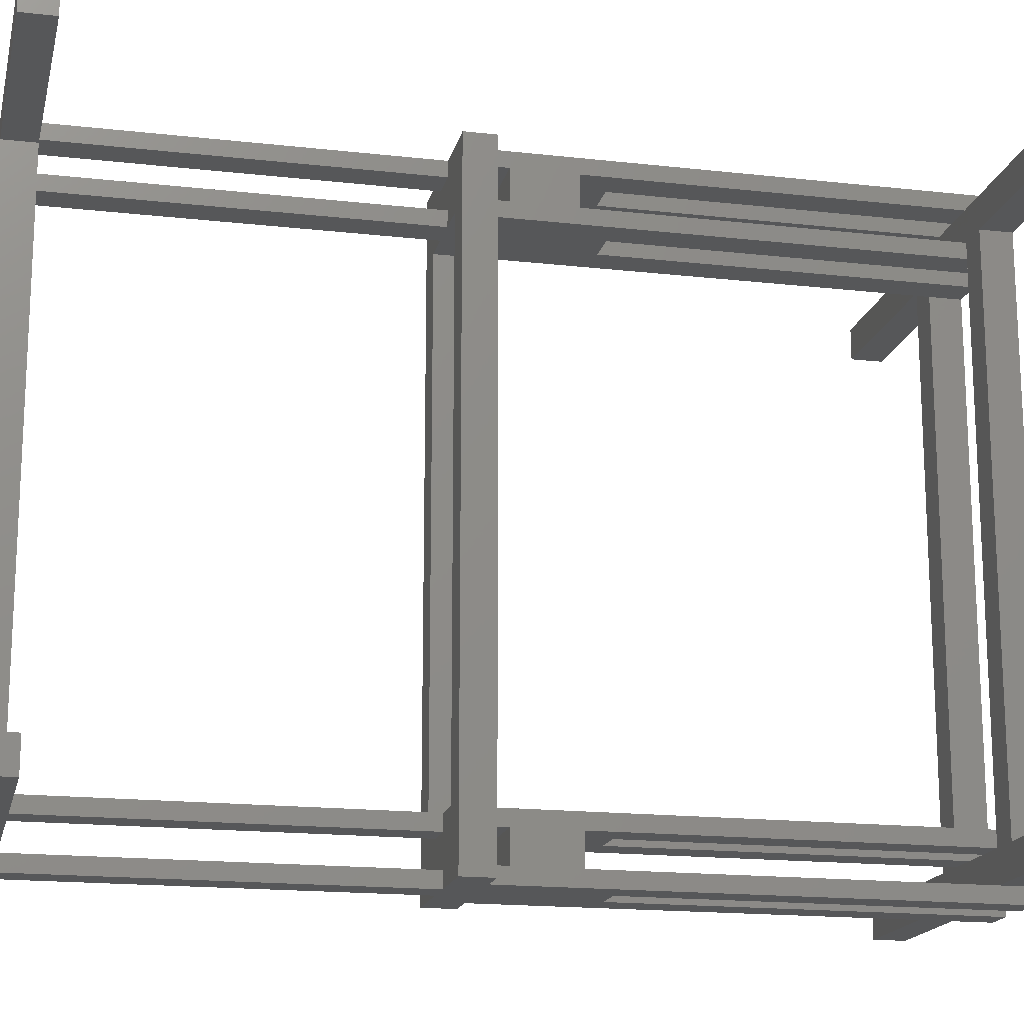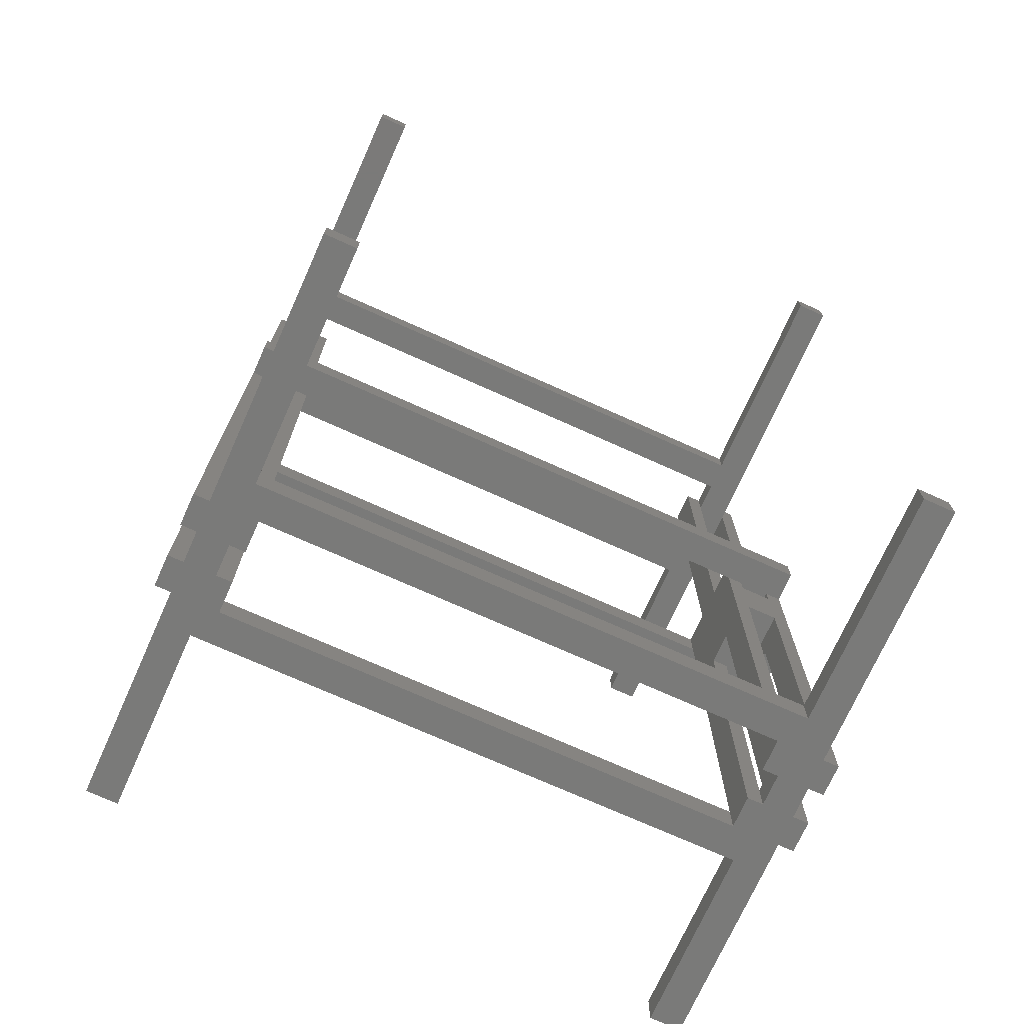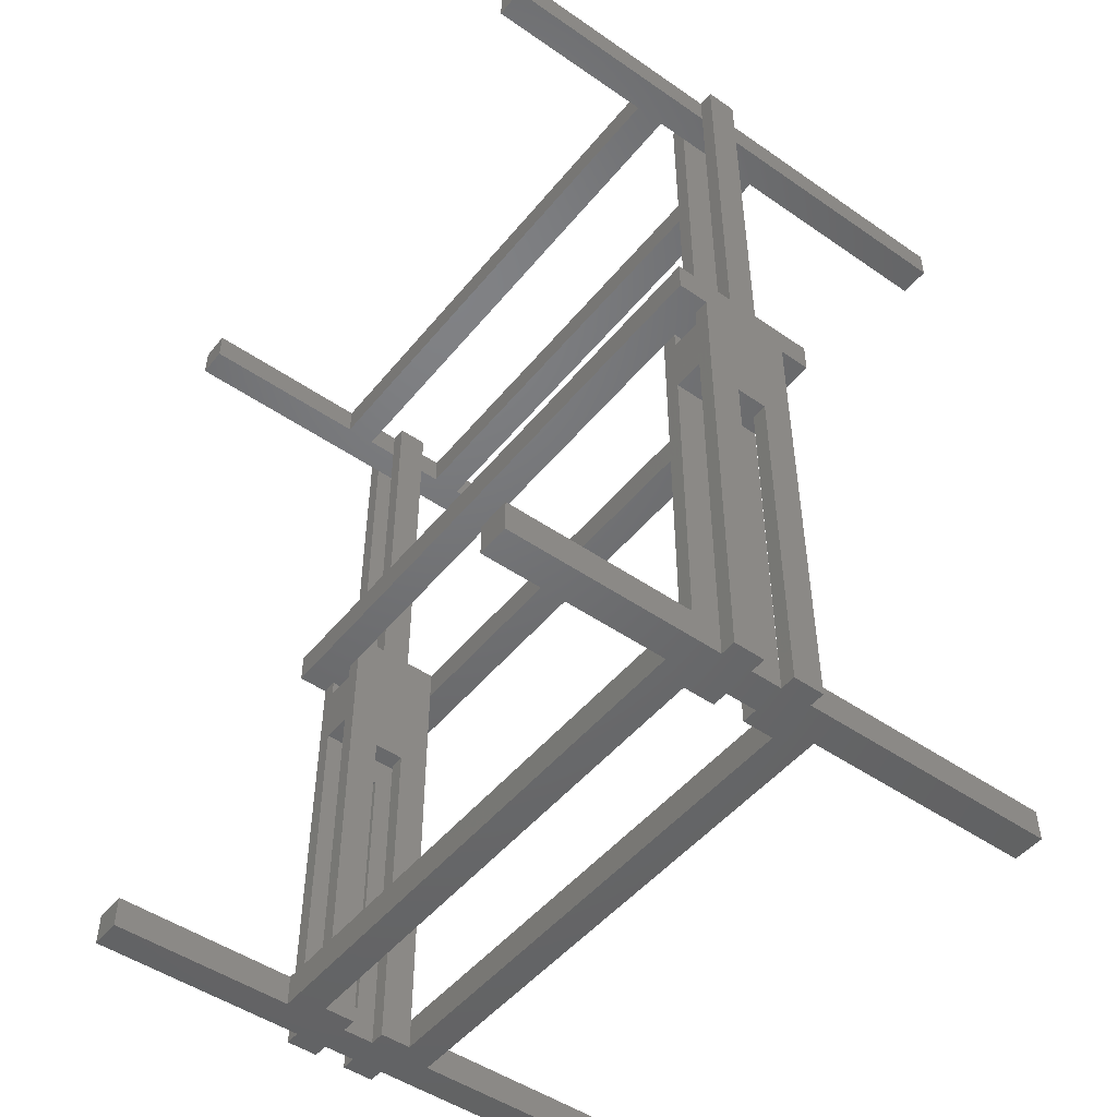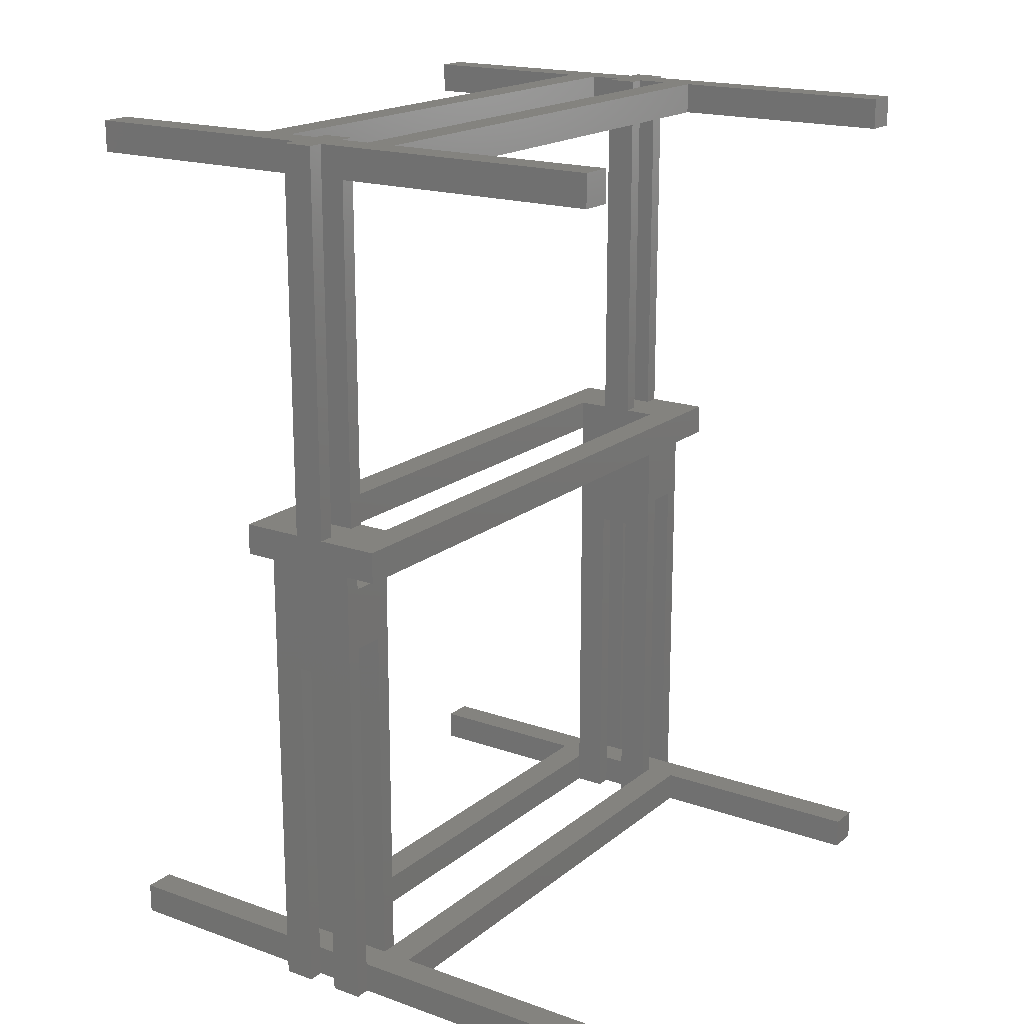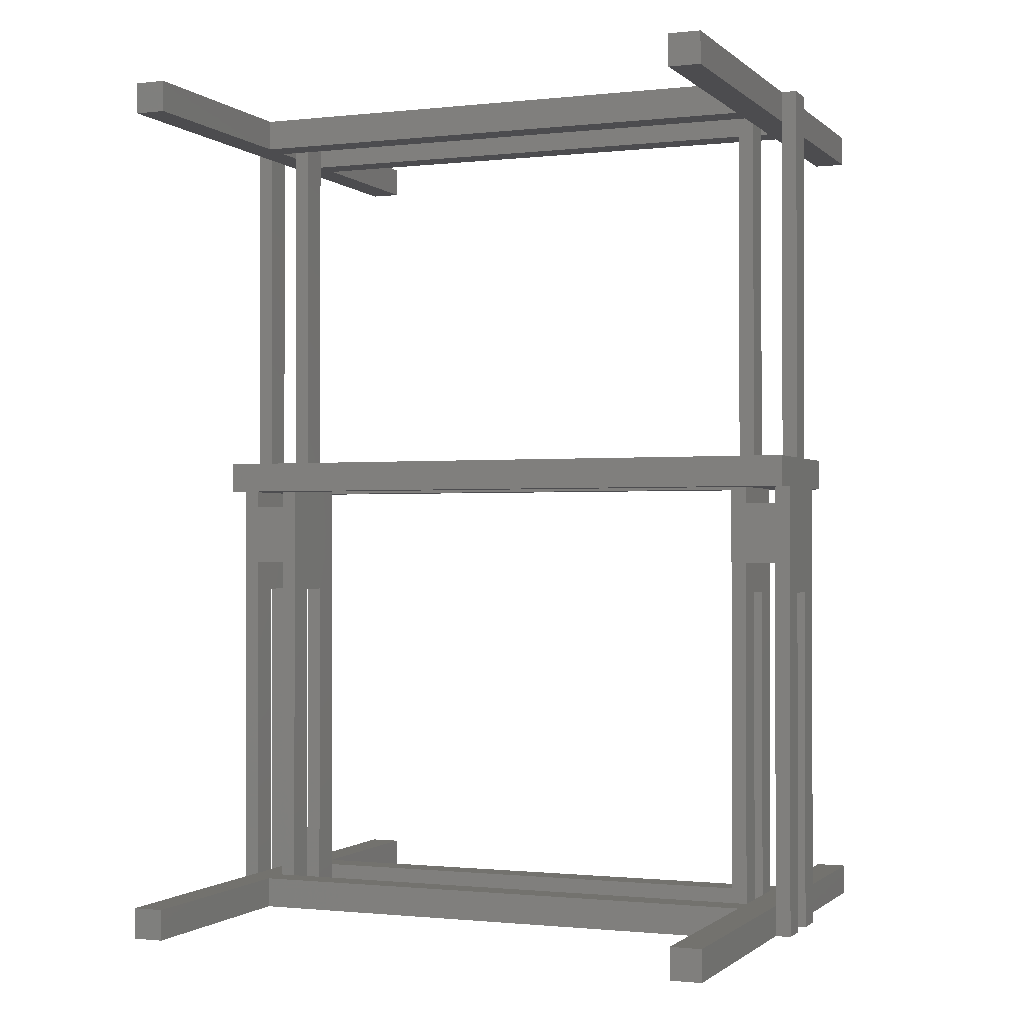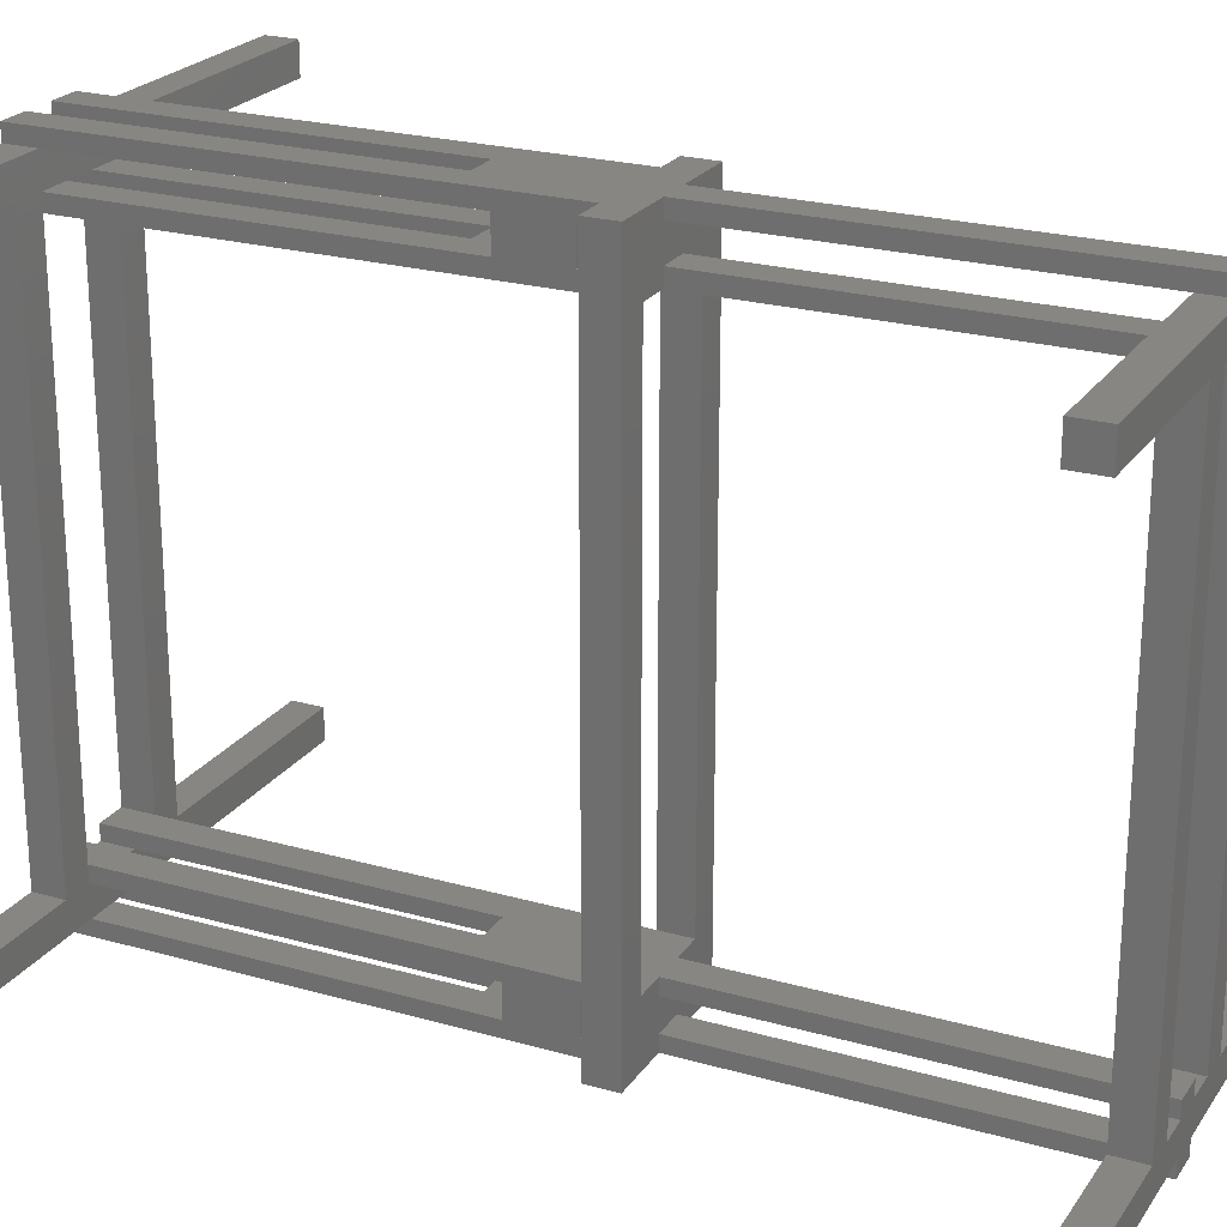
<metadata>
{"format":"stl","ext":"stl","renderer":"f3d","projection":"perspective","resolution":1024,"background":"white","views":[{"elev":-17.2,"azim":77.2,"up":"+Y"},{"elev":-73.0,"azim":65.8,"up":"+Z"},{"elev":-49.0,"azim":-37.5,"up":"+Z"},{"elev":18.3,"azim":34.2,"up":"+Z"},{"elev":-1.0,"azim":112.0,"up":"+Z"},{"elev":23.2,"azim":-64.3,"up":"+Y"}]}
</metadata>
<code>
# stl→obj: 204 verts, 464 faces
v 300 812 44
v 300 834 544
v 300 834 44
v 300 812 656
v 300 834 632
v 300 834 656
v 300 878 632
v 300 878 544
v 300 878 44
v 300 900 0
v 300 878 0
v 300 900 656
v 300 878 656
v 300 0 0
v 300 22 44
v 300 22 0
v 300 22 544
v 300 0 656
v 300 22 632
v 300 22 656
v 300 66 632
v 300 66 544
v 300 88 44
v 300 66 44
v 300 88 656
v 300 66 656
v 300 88 700
v 300 812 700
v 300 812 0
v 300 88 0
v 344 66 700
v 344 88 700
v 344 22 700
v 256 0 700
v 344 0 700
v 256 900 700
v 344 878 700
v 344 900 700
v 344 834 700
v 344 812 700
v 388 22 700
v 388 66 700
v 388 834 700
v 388 878 700
v 476 900 700
v 432 812 700
v 476 0 700
v 388 900 700
v 388 812 700
v 432 88 700
v 388 88 700
v 388 0 700
v 344 22 1200
v 344 0 1244
v 344 22 1244
v 344 0 500
v 344 22 44
v 344 22 500
v 344 0 0
v 344 22 0
v 0 22 0
v 0 22 44
v 432 22 0
v 800 22 44
v 432 22 44
v 800 22 0
v 432 22 632
v 432 22 656
v 432 22 544
v 388 22 500
v 388 22 44
v 388 22 1200
v 388 22 0
v 476 66 0
v 800 66 0
v 432 88 0
v 476 834 0
v 800 878 0
v 800 834 0
v 432 812 0
v 432 878 0
v 388 834 0
v 388 812 0
v 388 878 0
v 432 900 0
v 388 900 0
v 256 834 0
v 0 878 0
v 0 834 0
v 344 834 0
v 344 812 0
v 344 878 0
v 344 900 0
v 344 66 0
v 344 88 0
v 256 66 0
v 0 66 0
v 388 66 0
v 432 0 0
v 388 0 0
v 388 88 0
v 432 0 656
v 256 0 656
v 476 0 656
v 388 0 1244
v 388 0 500
v 388 22 1244
v 432 812 656
v 432 834 632
v 432 834 656
v 432 834 544
v 432 812 44
v 432 834 44
v 432 878 544
v 432 878 632
v 432 900 656
v 432 878 656
v 432 878 44
v 432 66 544
v 432 66 632
v 432 88 656
v 432 66 656
v 432 88 44
v 432 66 44
v 344 66 1200
v 344 88 1244
v 344 66 1244
v 344 66 44
v 344 88 500
v 344 66 500
v 476 66 44
v 800 66 44
v 0 66 44
v 256 66 44
v 388 66 500
v 388 66 44
v 388 66 1200
v 388 88 500
v 388 88 1244
v 388 66 1244
v 256 900 656
v 476 900 656
v 800 878 44
v 476 834 44
v 800 834 44
v 388 878 44
v 388 834 44
v 344 878 44
v 344 834 44
v 256 834 44
v 0 878 44
v 0 834 44
v 344 834 1200
v 344 812 1244
v 344 834 1244
v 344 812 500
v 344 834 500
v 388 834 500
v 388 834 1200
v 388 812 1244
v 388 812 500
v 388 834 1244
v 344 878 1200
v 344 900 1244
v 344 878 1244
v 344 900 500
v 344 878 500
v 388 878 500
v 388 878 1200
v 388 900 500
v 388 900 1244
v 388 878 1244
v 300 66 1244
v 256 66 1244
v 256 834 1244
v 0 22 1244
v 0 66 1244
v 300 834 1244
v 0 878 1244
v 0 834 1244
v 800 878 1244
v 476 834 1244
v 800 834 1244
v 432 834 1244
v 476 66 1244
v 800 22 1244
v 800 66 1244
v 432 66 1244
v 0 22 1200
v 800 22 1200
v 432 66 1200
v 800 66 1200
v 476 66 1200
v 256 66 1200
v 0 66 1200
v 300 66 1200
v 476 834 1200
v 300 834 1200
v 800 878 1200
v 800 834 1200
v 432 834 1200
v 256 834 1200
v 0 878 1200
v 0 834 1200
f 1 2 3
f 4 2 1
f 2 4 5
f 5 4 6
f 2 7 8
f 7 2 5
f 9 10 11
f 8 10 9
f 10 8 12
f 7 12 8
f 12 7 13
f 14 15 16
f 15 14 17
f 18 17 14
f 17 18 19
f 19 18 20
f 17 21 22
f 21 17 19
f 22 23 24
f 23 22 25
f 21 25 22
f 25 21 26
f 27 4 28
f 4 27 25
f 23 29 1
f 29 23 30
f 27 31 32
f 31 27 33
f 34 33 27
f 33 34 35
f 34 27 36
f 36 37 38
f 37 28 39
f 39 28 40
f 28 36 27
f 37 36 28
f 31 41 42
f 41 31 33
f 37 43 44
f 43 37 39
f 45 46 47
f 44 45 48
f 45 44 46
f 43 46 44
f 46 43 49
f 50 47 46
f 42 50 51
f 41 50 42
f 50 41 47
f 47 41 52
f 35 53 33
f 54 53 35
f 53 54 55
f 56 57 58
f 59 57 56
f 57 59 60
f 61 15 62
f 15 61 16
f 63 64 65
f 64 63 66
f 67 20 68
f 20 67 19
f 69 70 17
f 65 70 69
f 70 65 71
f 58 17 70
f 15 58 57
f 58 15 17
f 41 53 72
f 53 41 33
f 60 71 57
f 71 60 73
f 66 74 75
f 76 74 63
f 63 74 66
f 77 78 79
f 74 76 77
f 80 77 76
f 77 81 78
f 80 81 77
f 82 81 80
f 82 80 83
f 84 81 82
f 81 84 85
f 85 84 86
f 29 87 11
f 88 87 89
f 87 88 11
f 29 90 91
f 90 11 92
f 90 29 11
f 92 11 93
f 93 11 10
f 16 60 59
f 60 16 94
f 16 59 14
f 30 94 16
f 94 30 95
f 96 30 16
f 30 96 29
f 87 29 96
f 61 96 16
f 96 61 97
f 90 84 82
f 84 90 92
f 60 98 73
f 98 60 94
f 73 63 99
f 73 99 100
f 98 63 73
f 63 98 76
f 76 98 101
f 18 56 102
f 14 56 18
f 56 14 59
f 18 35 34
f 35 18 52
f 18 34 103
f 102 52 18
f 52 102 47
f 47 102 104
f 35 105 54
f 105 35 52
f 106 102 56
f 99 106 100
f 106 99 102
f 105 72 107
f 52 72 105
f 72 52 41
f 100 71 73
f 106 71 100
f 71 106 70
f 108 109 110
f 109 108 111
f 112 111 108
f 111 112 113
f 109 114 115
f 114 109 111
f 115 116 117
f 114 116 115
f 116 114 85
f 118 85 114
f 85 118 81
f 102 67 68
f 67 102 69
f 99 69 102
f 69 99 65
f 65 99 63
f 67 119 120
f 119 67 69
f 120 121 122
f 119 121 120
f 121 119 123
f 123 119 124
f 121 46 108
f 46 121 50
f 76 112 80
f 112 76 123
f 125 32 31
f 32 125 126
f 126 125 127
f 128 129 130
f 129 128 95
f 95 128 94
f 75 131 132
f 131 75 74
f 96 133 134
f 133 96 97
f 21 122 26
f 122 21 120
f 22 130 119
f 24 130 22
f 130 24 128
f 135 119 130
f 124 135 136
f 135 124 119
f 31 137 125
f 137 31 42
f 98 128 136
f 128 98 94
f 121 51 50
f 51 121 32
f 25 32 121
f 32 25 27
f 121 138 25
f 123 138 121
f 101 123 76
f 123 101 138
f 51 126 139
f 126 51 32
f 129 25 138
f 129 23 25
f 95 23 129
f 23 95 30
f 137 139 140
f 139 137 51
f 51 137 42
f 136 101 98
f 101 136 138
f 138 136 135
f 103 20 18
f 20 103 26
f 26 103 25
f 25 103 4
f 141 4 103
f 4 141 6
f 6 141 13
f 13 141 12
f 6 117 110
f 117 6 13
f 20 122 68
f 122 20 26
f 68 104 102
f 122 104 68
f 121 104 122
f 104 121 142
f 108 142 121
f 110 142 108
f 117 142 110
f 142 117 116
f 61 133 97
f 133 61 62
f 143 144 145
f 113 144 118
f 118 144 143
f 131 64 132
f 112 144 113
f 144 112 131
f 123 131 112
f 124 131 123
f 65 131 124
f 131 65 64
f 136 65 124
f 136 71 65
f 128 71 136
f 128 57 71
f 24 57 128
f 57 24 15
f 146 113 118
f 146 147 113
f 148 147 146
f 148 149 147
f 9 149 148
f 9 3 149
f 150 3 9
f 3 150 1
f 1 150 23
f 134 23 150
f 23 134 24
f 151 150 9
f 150 151 152
f 24 134 15
f 62 134 133
f 134 62 15
f 64 75 132
f 75 64 66
f 40 153 39
f 154 153 40
f 153 154 155
f 156 149 157
f 91 149 156
f 149 91 90
f 89 150 152
f 150 89 87
f 77 145 144
f 145 77 79
f 109 6 110
f 6 109 5
f 111 158 2
f 113 158 111
f 158 113 147
f 157 2 158
f 3 157 149
f 157 3 2
f 43 153 159
f 153 43 39
f 90 147 149
f 147 90 82
f 4 40 28
f 40 4 49
f 108 49 4
f 49 108 46
f 4 156 108
f 1 156 4
f 91 1 29
f 1 91 156
f 40 160 154
f 160 40 49
f 161 108 156
f 161 112 108
f 83 112 161
f 112 83 80
f 160 159 162
f 49 159 160
f 159 49 43
f 83 147 82
f 161 147 83
f 147 161 158
f 163 38 37
f 38 163 164
f 164 163 165
f 148 166 167
f 166 148 93
f 93 148 92
f 78 118 143
f 118 78 81
f 11 151 9
f 151 11 88
f 7 117 13
f 117 7 115
f 8 167 114
f 9 167 8
f 167 9 148
f 168 114 167
f 118 168 146
f 168 118 114
f 37 169 163
f 169 37 44
f 84 148 146
f 148 84 92
f 116 170 12
f 85 170 116
f 170 85 86
f 116 48 45
f 48 116 38
f 116 45 142
f 12 38 116
f 38 12 36
f 36 12 141
f 48 164 171
f 164 48 38
f 166 12 170
f 10 166 93
f 166 10 12
f 169 171 172
f 171 169 48
f 48 169 44
f 146 86 84
f 86 146 170
f 170 146 168
f 89 151 88
f 151 89 152
f 145 78 143
f 78 145 79
f 96 150 87
f 150 96 134
f 131 77 144
f 77 131 74
f 103 36 141
f 36 103 34
f 47 142 45
f 142 47 104
f 173 55 127
f 174 173 175
f 174 55 173
f 176 174 177
f 174 176 55
f 165 178 155
f 178 175 173
f 165 175 178
f 179 175 165
f 175 179 180
f 127 140 139
f 140 127 107
f 127 139 126
f 55 107 127
f 107 55 105
f 105 55 54
f 165 172 171
f 172 165 162
f 165 171 164
f 155 162 165
f 162 155 160
f 160 155 154
f 181 182 183
f 182 184 185
f 172 182 181
f 182 172 184
f 184 172 162
f 185 186 187
f 188 185 184
f 107 185 188
f 107 188 140
f 185 107 186
f 56 70 106
f 70 56 58
f 189 55 176
f 55 189 53
f 72 186 107
f 186 72 190
f 130 138 135
f 138 130 129
f 191 140 188
f 140 191 137
f 192 185 187
f 185 192 193
f 194 177 174
f 177 194 195
f 125 173 127
f 173 125 196
f 17 119 69
f 119 17 22
f 21 67 120
f 67 21 19
f 189 177 195
f 177 189 176
f 186 192 187
f 192 186 190
f 190 193 192
f 193 191 197
f 72 193 190
f 193 72 191
f 72 137 191
f 53 137 72
f 53 125 137
f 53 196 125
f 196 194 198
f 53 194 196
f 189 194 53
f 194 189 195
f 197 199 200
f 201 197 191
f 169 197 201
f 169 201 159
f 197 169 199
f 153 169 159
f 153 163 169
f 198 163 153
f 202 198 194
f 202 163 198
f 203 202 204
f 202 203 163
f 156 158 161
f 158 156 157
f 198 155 178
f 155 198 153
f 204 175 180
f 175 204 202
f 197 183 182
f 183 197 200
f 159 184 162
f 184 159 201
f 167 170 168
f 170 167 166
f 199 172 181
f 172 199 169
f 163 179 165
f 179 163 203
f 2 114 111
f 114 2 8
f 7 109 115
f 109 7 5
f 204 179 203
f 179 204 180
f 183 199 181
f 199 183 200
f 194 175 202
f 175 194 174
f 173 198 178
f 198 173 196
f 191 184 201
f 184 191 188
f 185 197 182
f 197 185 193

</code>
